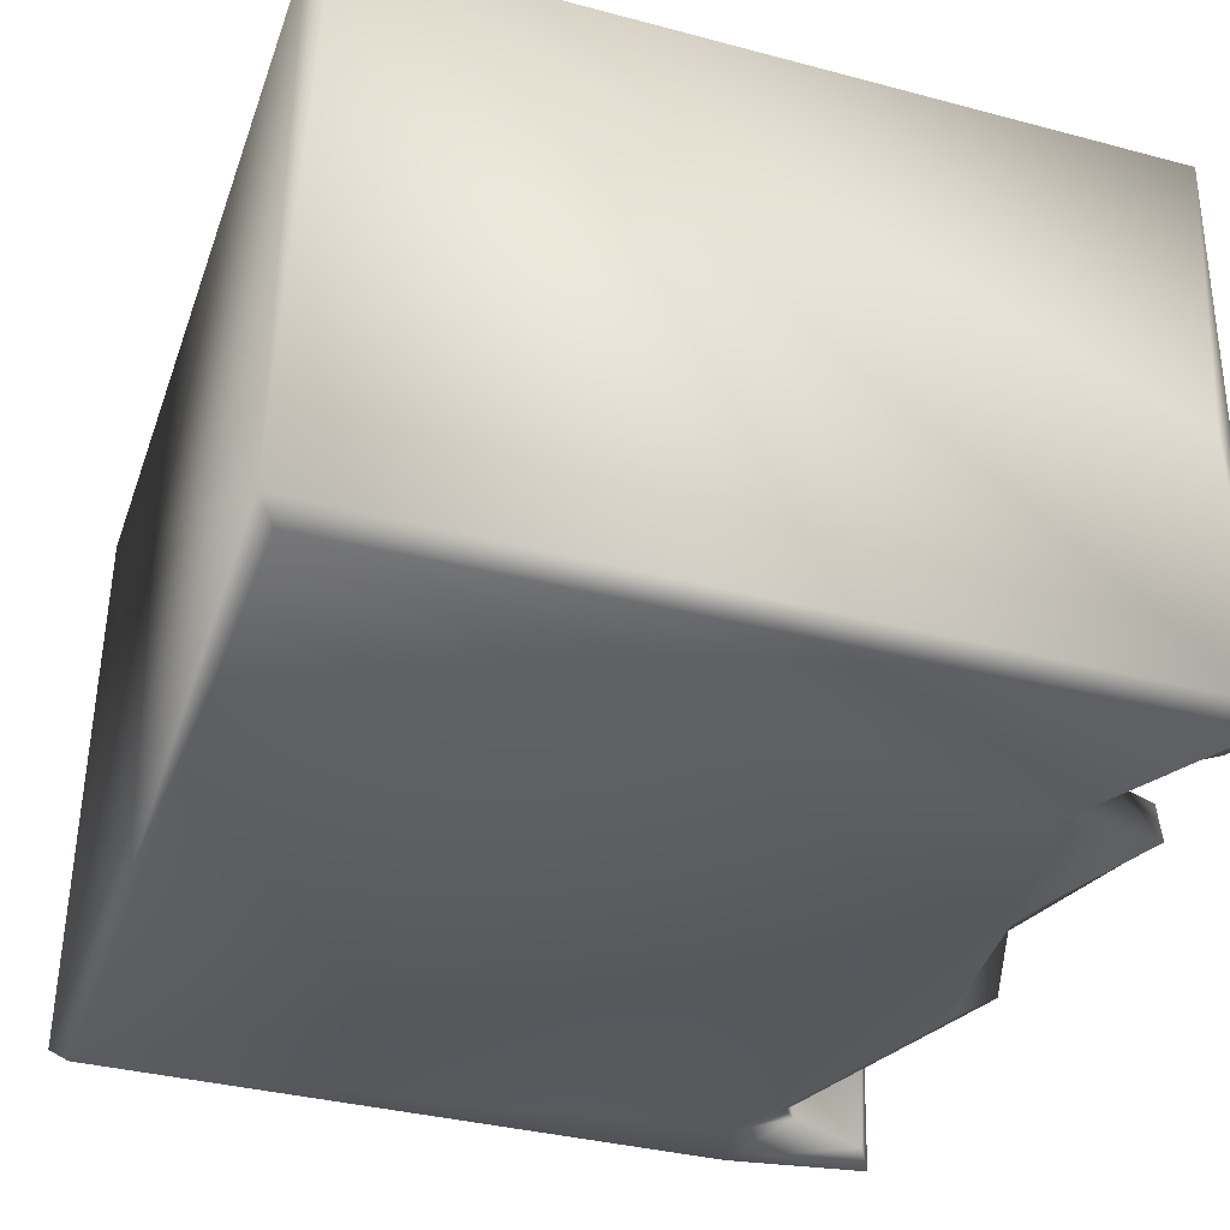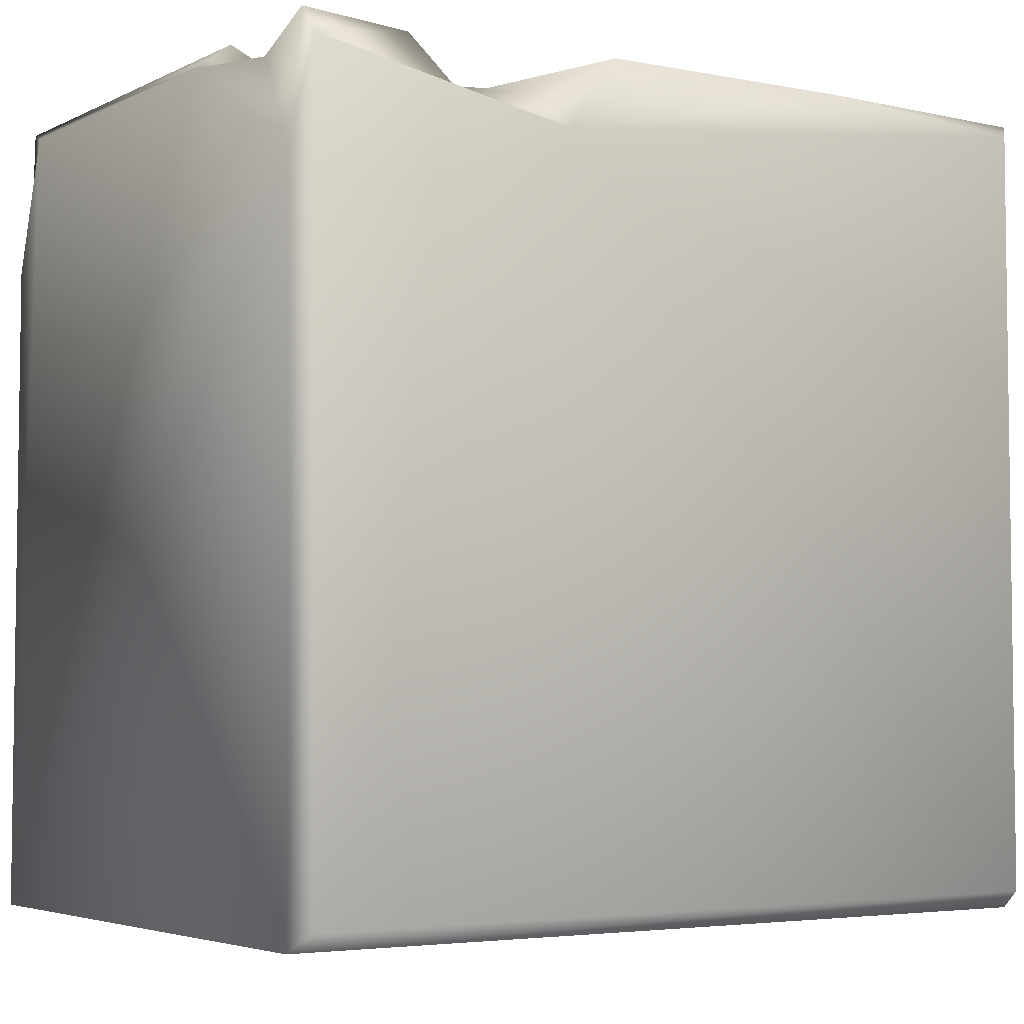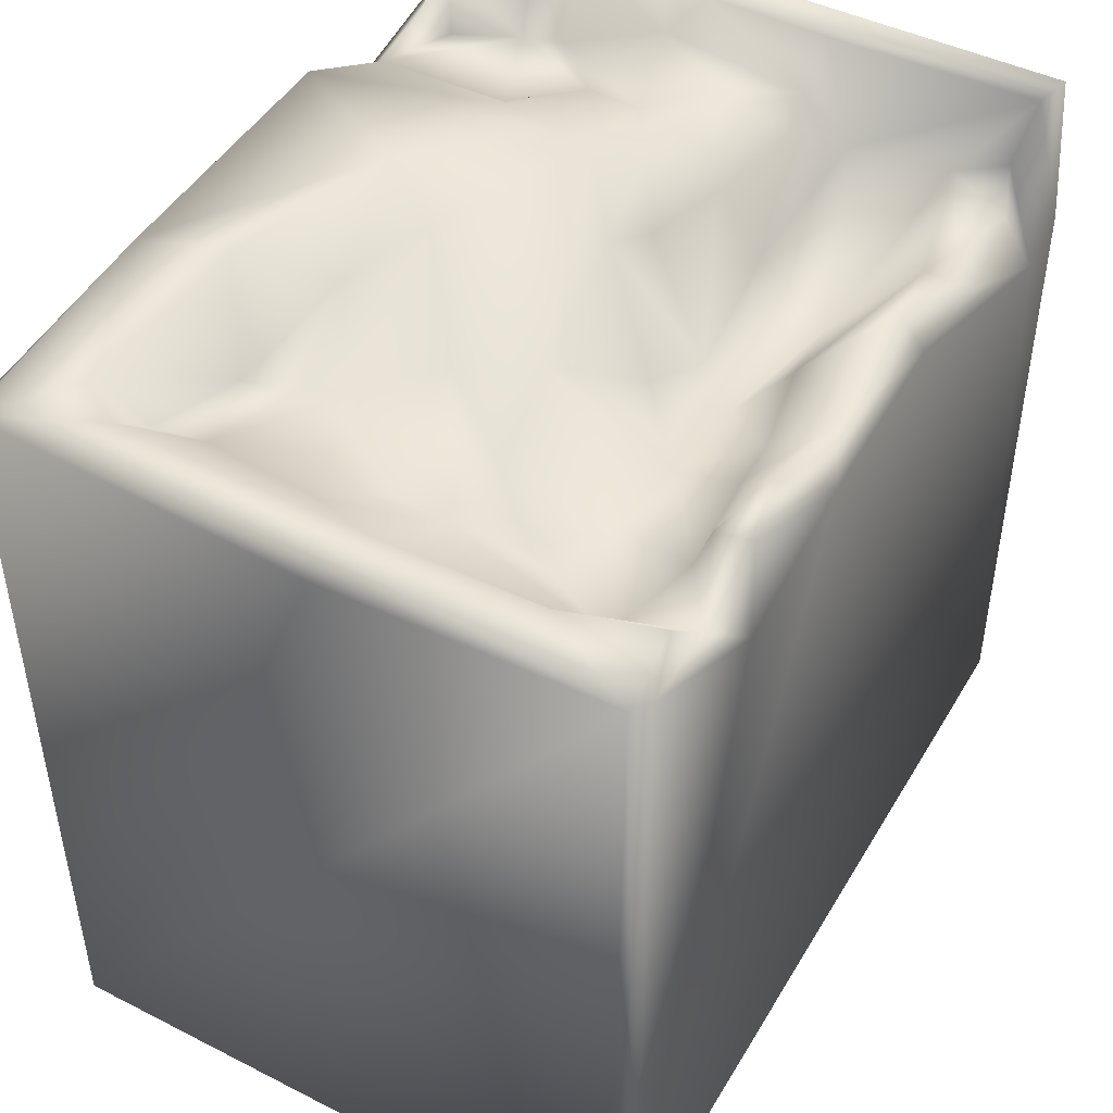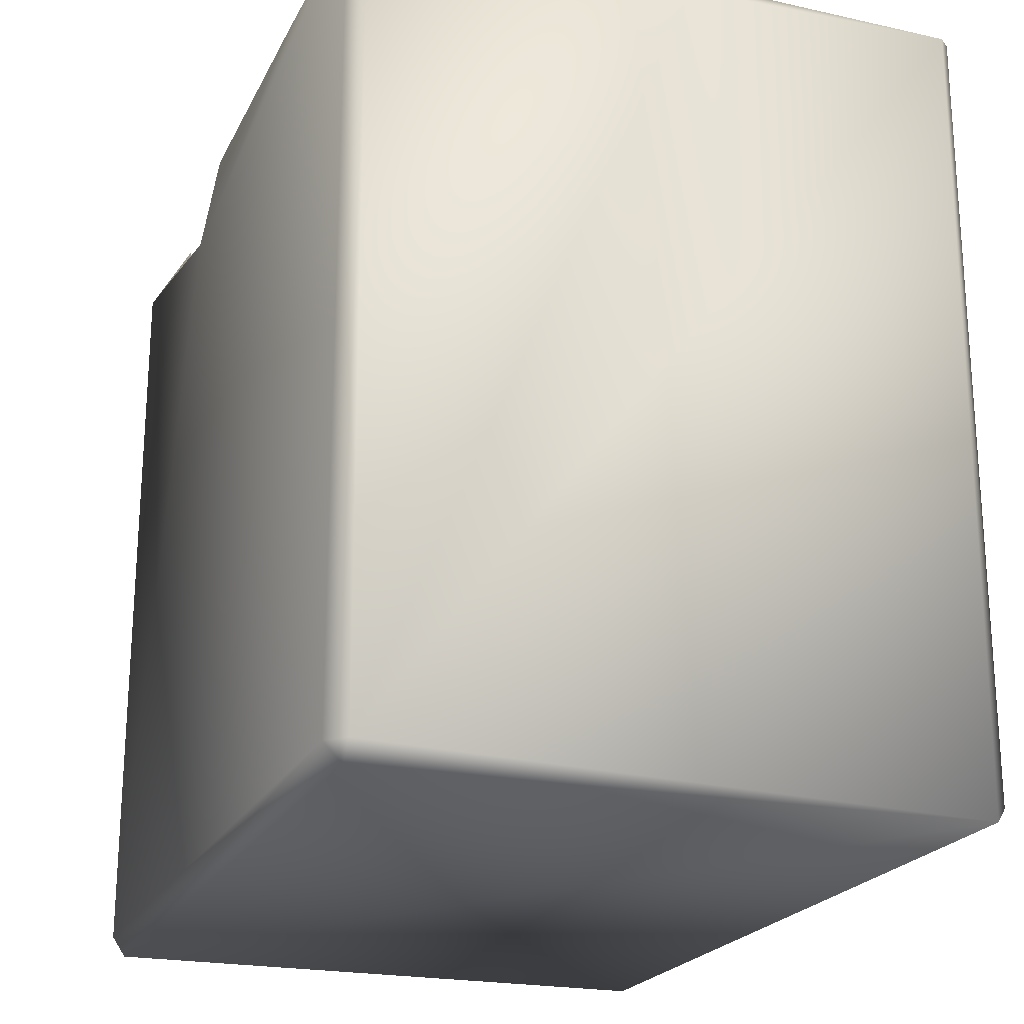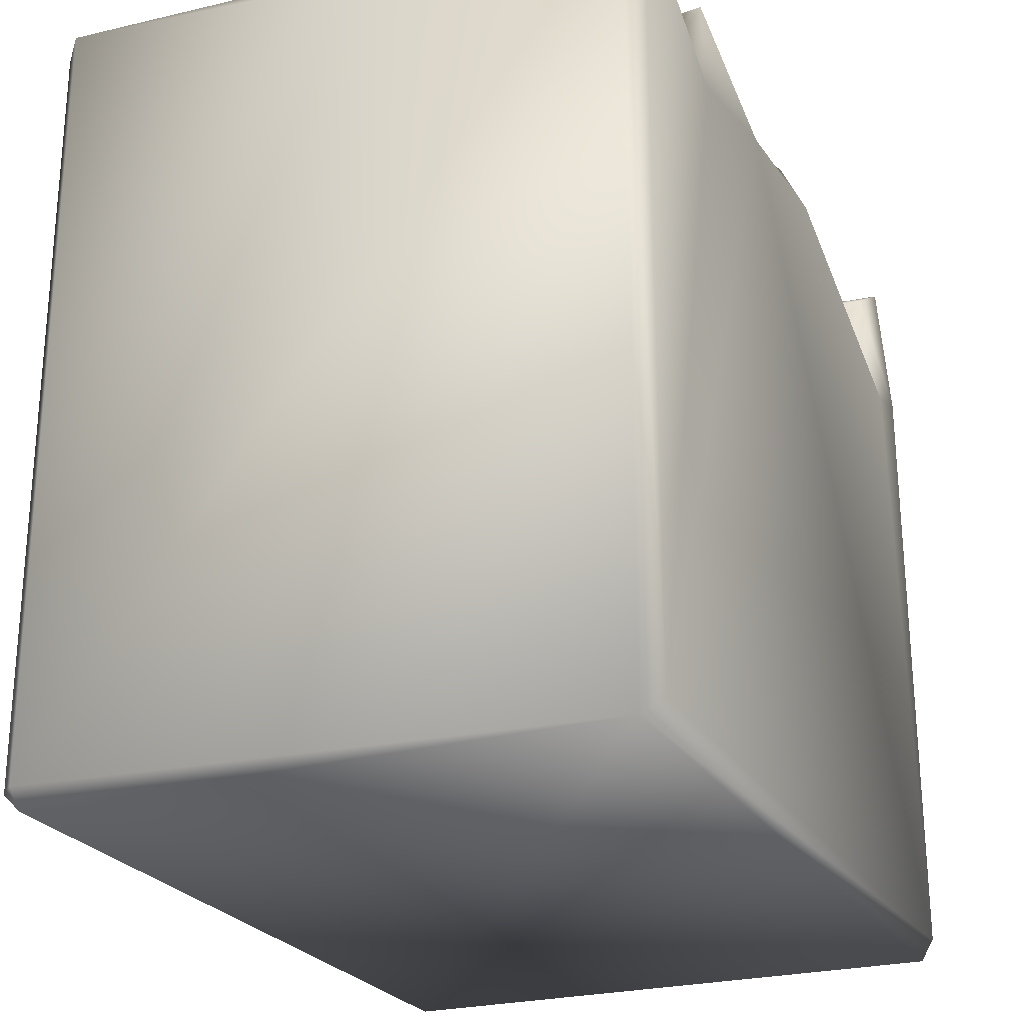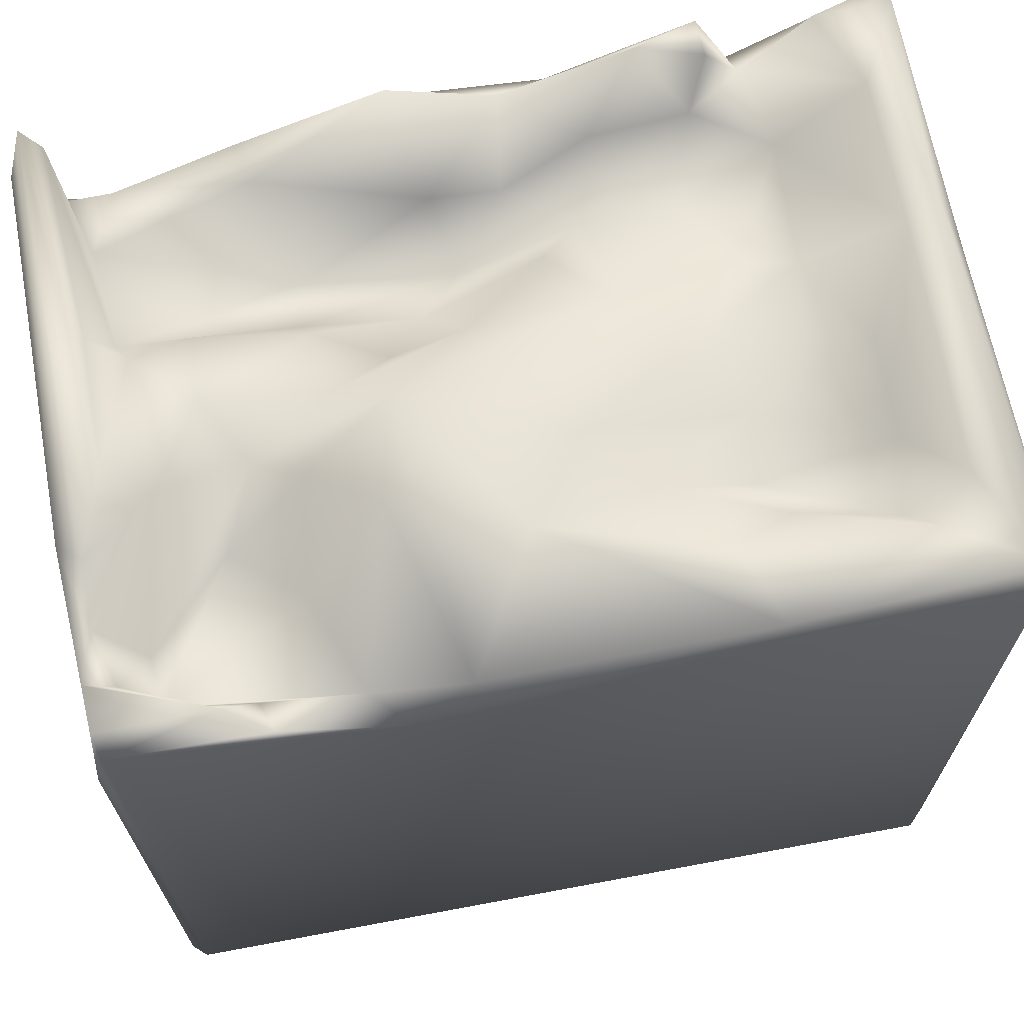
<metadata>
{"format":"obj","ext":"obj","renderer":"f3d","projection":"perspective","resolution":1024,"background":"white","views":[{"elev":-37.2,"azim":71.3,"up":"+Z"},{"elev":-4.2,"azim":-33.7,"up":"+Y"},{"elev":46.9,"azim":119.3,"up":"+Y"},{"elev":-21.4,"azim":69.8,"up":"+Y"},{"elev":-24.5,"azim":113.6,"up":"+Y"},{"elev":67.9,"azim":-10.6,"up":"+Y"}]}
</metadata>
<code>
o Liquid_Domain
v -8.134 -8.756 6.217
v -8.447 -9.101 5.885
v 8.134 -8.756 6.217
v 8.487 -8.756 5.864
v 8.134 -9.109 5.864
v 8.455 -9.104 -5.874
v -8.134 -8.756 -6.217
v -8.485 -9.102 -5.866
v -8.166 6.52 6.163
v -8.134 3.978 -6.172
v 8.134 -8.756 -6.217
v 8.43 7.02 5.892
v -8.459 4.012 -5.853
v -2.885 5.509 6.214
v 8.47 6.551 -0.4776
v -8.486 4.51 5.867
v -6.955 3.631 -6.191
v -8.405 6.734 -5.115
v -4.302 5.062 -6.063
v -1.636 5.74 -6.186
v 1.751 5.438 -6.182
v 4.803 4.812 -6.192
v -8.359 6.355 4.729
v -1.312 3.974 -2.276
v -3.457 3.646 -3.629
v -0.5464 3.783 -3.126
v 0.6059 4.573 -4.41
v 8.132 6.743 -6.192
v -8.455 6.659 2.248
v 1.02 5.46 -2.368
v -7.104 4.804 -2.298
v -7.284 4.905 -4.299
v 2.005 4.725 -3.364
v -0.8129 5.049 -4.214
v -4.148 5.186 -5.132
v 8.438 6.67 -5.906
v -7.6 5.23 -5.323
v -3.485 5.977 -1.346
v -3.658 4.615 -2.192
v -6.768 4.719 -5.637
v 8.134 6.708 6.193
v -5.452 5.726 5.386
v -7.256 4.893 3.926
v -4.327 5.566 3.56
v -2.114 5.719 -0.7184
v -5.675 5.901 -1.698
v 4.967 4.919 -2.296
v 3.816 4.958 -3.204
v 5.942 4.92 -4.24
v 4.374 5.446 -4.92
v 2.352 5.428 -4.764
v 0.7799 5.879 -5.719
v -5.239 5.992 6.026
v -7.186 4.745 4.833
v -8.048 6.503 3.826
v 3.959 5.294 2.795
v 4.444 5.585 3.574
v -5.61 5.369 2.428
v 5.379 5.432 0.01337
v -7.749 6.717 -5.648
v 5.508 5.377 -5.702
v -8.155 6.987 -5.929
v -8.233 7.026 5.835
v -1.769 6.973 6.119
v 3.637 7.017 6.102
v -3.566 6.187 5.708
v 6.297 5.829 4.065
v 6.498 6.279 2.766
v -6.687 6.385 1.427
v -4.028 6.689 1.736
v -4.941 5.934 1.032
v 6.571 6.116 0.7258
v 5.66 5.659 -1.289
v -0.7252 6.543 -0.6216
v 4.387 5.898 -1.398
v -6.817 5.944 -1.445
v -1.371 6.67 -5.738
v 3.391 6.828 -5.681
v 6.838 6.78 -5.782
v 4.644 6.822 -6.059
v -7.773 6.247 4.829
v -2.742 6.924 2.548
v 2.2 6.303 2.958
v 4.015 5.824 1.619
v 2.894 6.032 0.3756
v -5.671 6.367 -0.2147
v -3.229 6.314 0.02939
v 7.505 6.938 -1.114
v -7.485 6.822 -1.532
v 7.462 6.937 -4.087
v 4.689 6.719 -5.363
v -6.044 6.915 5.756
v 8.19 6.927 -1.723
v -0.3009 7.025 3.535
v 6.661 6.897 4.763
v 3.11 7.025 4.536
v 7.396 6.933 3.883
v -7.986 7.067 2.713
v -7.5 6.848 0.9421
v -2.353 7.081 0.6691
v 0.8671 7.014 1.95
v 2.125 6.067 -1.032
f 1 2 3
f 2 5 3
f 3 5 4
f 5 2 6
f 6 2 8
f 6 4 5
f 6 8 7
f 11 6 7
f 4 6 36
f 36 6 11
f 28 36 11
f 1 9 2
f 7 8 10
f 41 3 4
f 12 41 4
f 8 13 10
f 3 14 1
f 2 9 16
f 2 16 8
f 7 10 17
f 11 7 21
f 4 15 12
f 18 13 8
f 7 17 20
f 7 20 21
f 11 21 22
f 11 22 28
f 1 14 9
f 31 39 25
f 39 26 25
f 24 26 39
f 17 19 20
f 3 41 14
f 23 29 16
f 16 29 8
f 30 26 24
f 25 32 31
f 36 15 4
f 25 26 34
f 27 34 26
f 33 27 26
f 35 32 25
f 34 35 25
f 10 37 17
f 37 40 17
f 19 17 40
f 38 45 24
f 38 24 39
f 33 26 30
f 58 54 44
f 43 54 58
f 8 29 18
f 39 31 46
f 47 49 48
f 48 50 33
f 49 50 48
f 50 51 33
f 52 34 27
f 51 27 33
f 32 40 37
f 49 61 50
f 35 40 32
f 19 40 35
f 22 61 28
f 14 53 9
f 54 42 66
f 54 66 44
f 55 81 43
f 43 69 55
f 31 76 46
f 24 74 30
f 75 47 48
f 73 47 75
f 102 33 30
f 48 33 102
f 75 48 102
f 49 47 73
f 49 73 88
f 31 32 60
f 60 32 37
f 61 49 90
f 51 52 27
f 13 18 10
f 18 62 10
f 10 60 37
f 60 10 62
f 21 20 52
f 16 9 63
f 14 66 53
f 14 65 64
f 14 41 65
f 16 63 23
f 54 81 92
f 53 66 42
f 54 43 81
f 83 57 56
f 67 56 57
f 68 56 67
f 70 58 44
f 56 68 84
f 71 69 43
f 43 58 71
f 71 58 70
f 72 59 84
f 84 59 85
f 59 73 85
f 85 73 75
f 38 87 45
f 73 59 72
f 45 74 24
f 85 75 102
f 38 39 46
f 88 90 49
f 35 34 77
f 77 34 52
f 51 50 78
f 61 90 79
f 78 52 51
f 77 19 35
f 19 77 20
f 22 21 80
f 22 80 61
f 61 79 28
f 42 54 92
f 23 55 29
f 96 95 57
f 95 67 57
f 44 66 82
f 68 67 97
f 69 98 55
f 70 44 82
f 84 83 56
f 72 84 68
f 69 71 86
f 87 86 71
f 76 99 69
f 86 76 69
f 86 46 76
f 87 38 86
f 38 46 86
f 102 30 74
f 73 72 88
f 31 89 76
f 31 60 89
f 50 91 78
f 61 91 50
f 77 52 20
f 78 21 52
f 80 21 78
f 53 92 9
f 66 14 64
f 53 42 92
f 23 92 81
f 66 64 82
f 81 55 23
f 67 95 97
f 57 83 96
f 83 94 96
f 83 101 94
f 97 88 68
f 84 101 83
f 69 99 98
f 68 88 72
f 100 71 70
f 84 85 101
f 87 71 100
f 85 102 101
f 100 74 87
f 74 45 87
f 99 76 89
f 15 36 93
f 91 61 80
f 9 92 63
f 65 41 12
f 92 23 63
f 65 94 64
f 12 95 65
f 65 96 94
f 95 96 65
f 12 97 95
f 64 100 82
f 94 100 64
f 55 98 29
f 12 93 97
f 93 88 97
f 12 15 93
f 101 100 94
f 70 82 100
f 101 102 100
f 98 62 29
f 99 62 98
f 102 74 100
f 99 89 62
f 29 62 18
f 93 90 88
f 89 60 62
f 93 36 90
f 91 80 78
f 36 79 90
f 36 28 79

</code>
